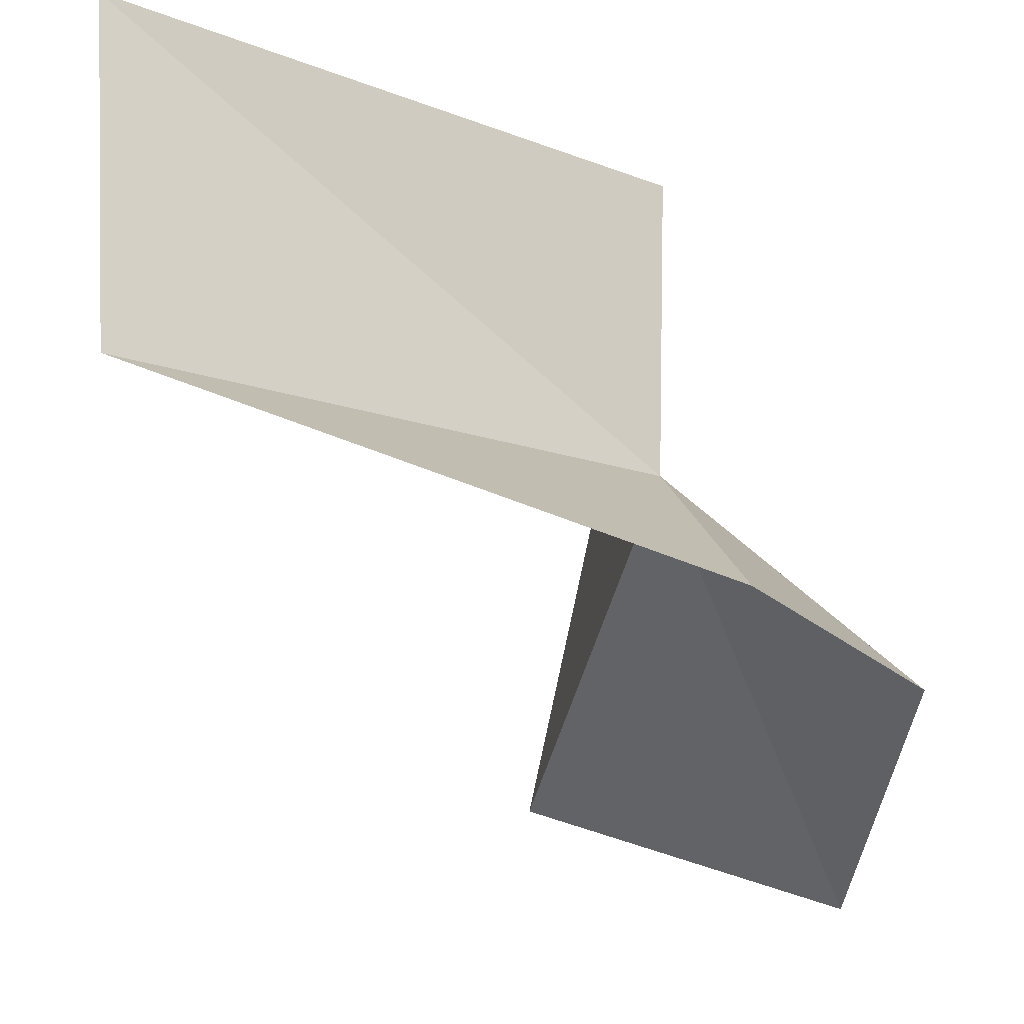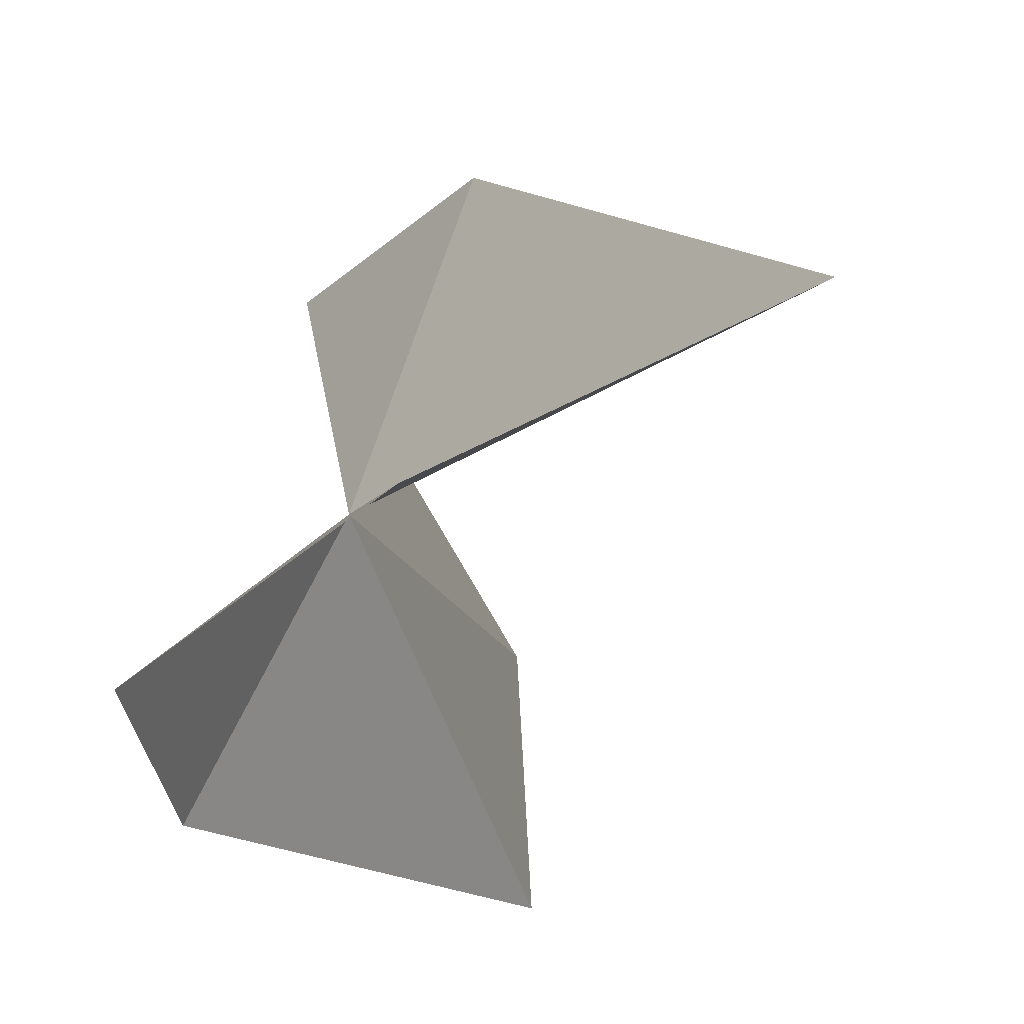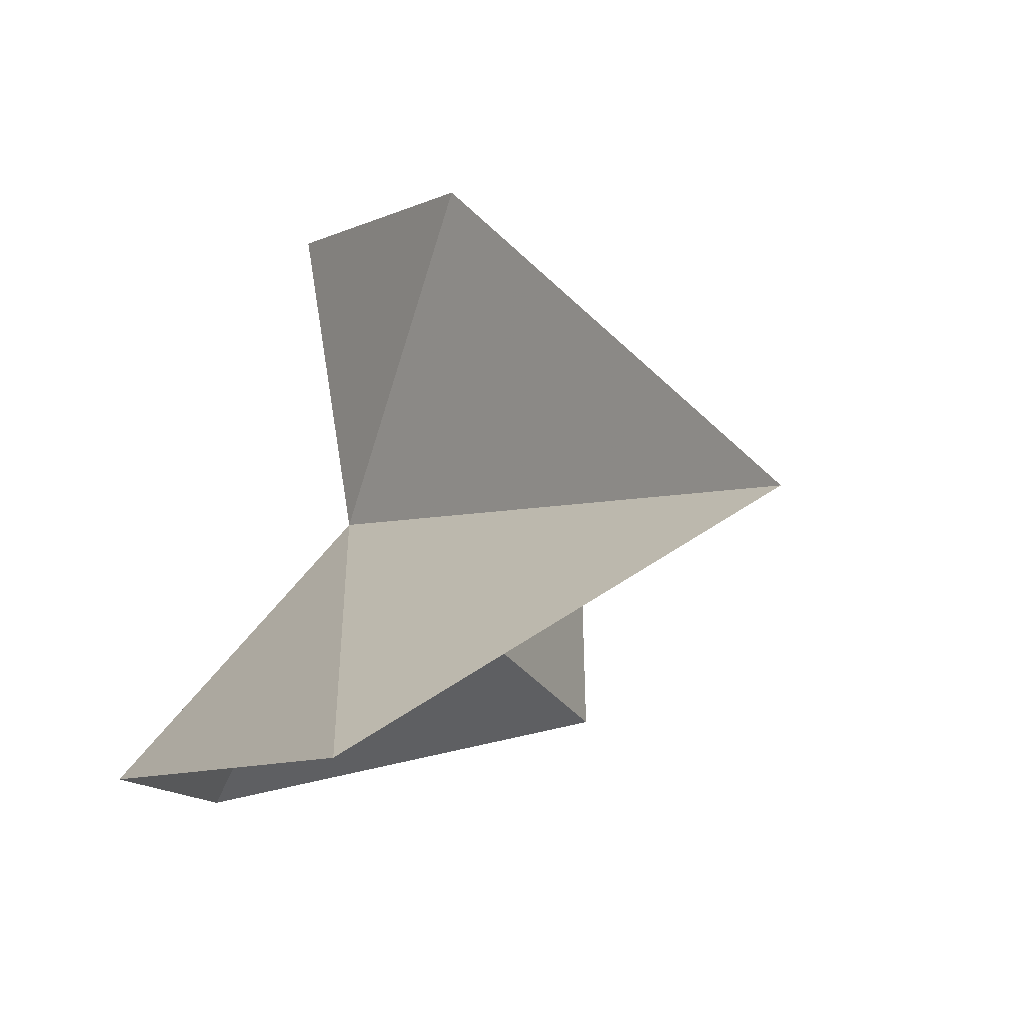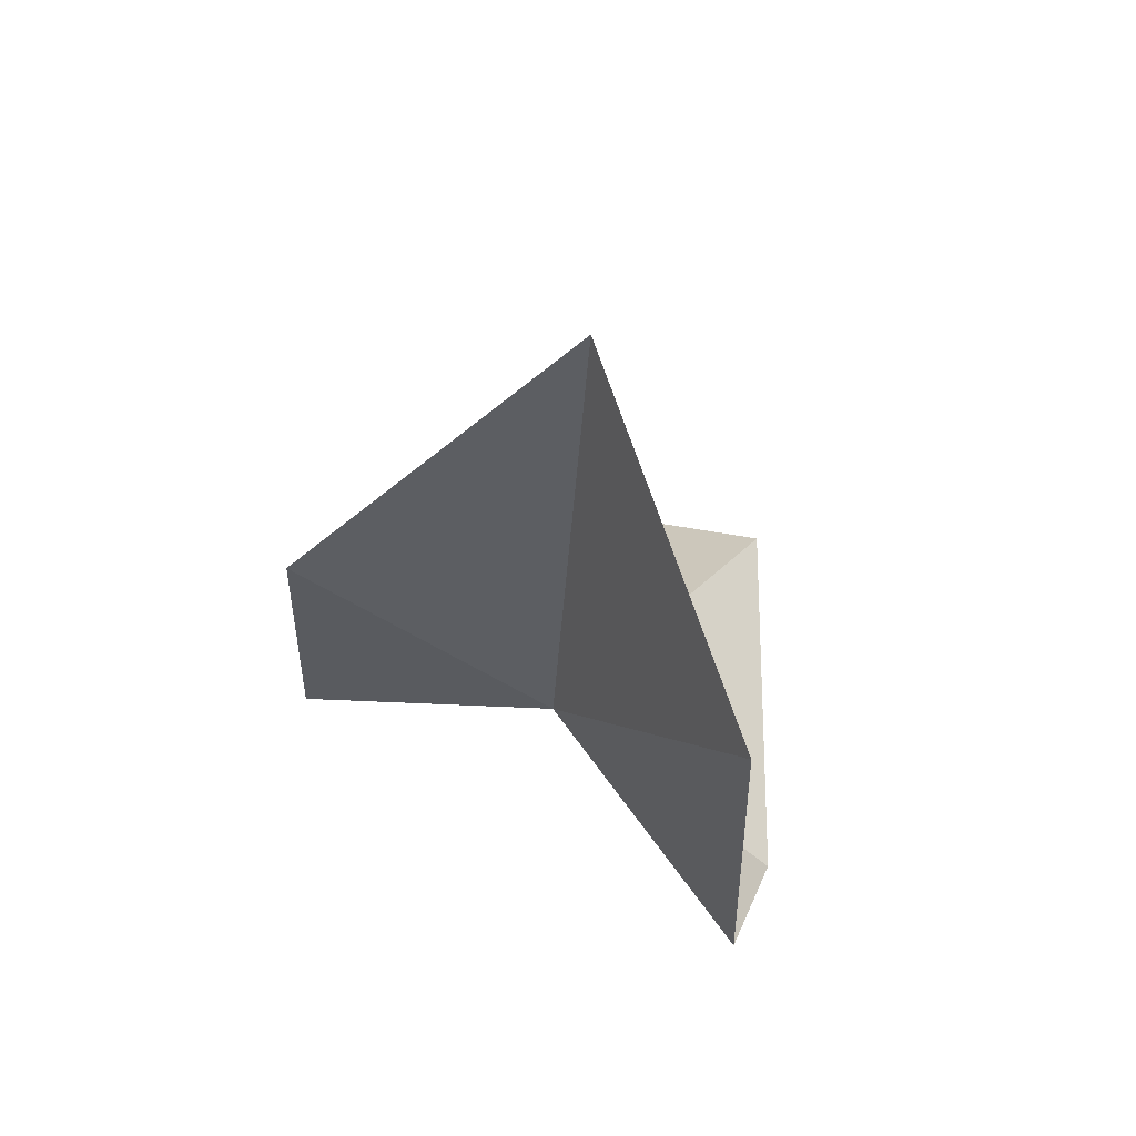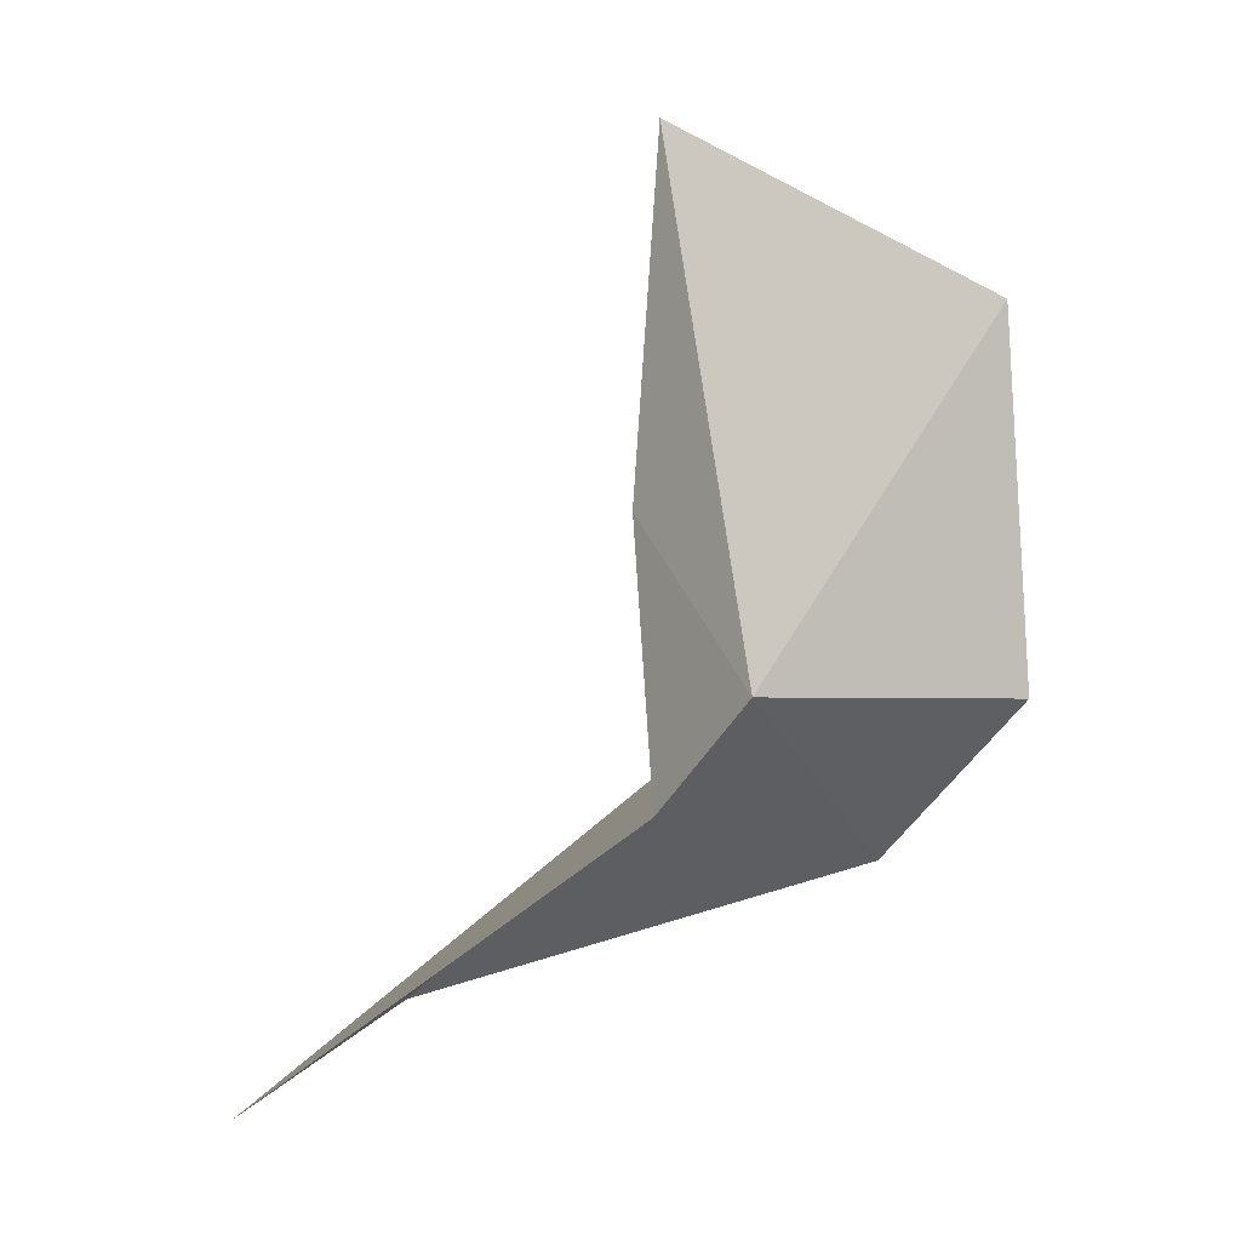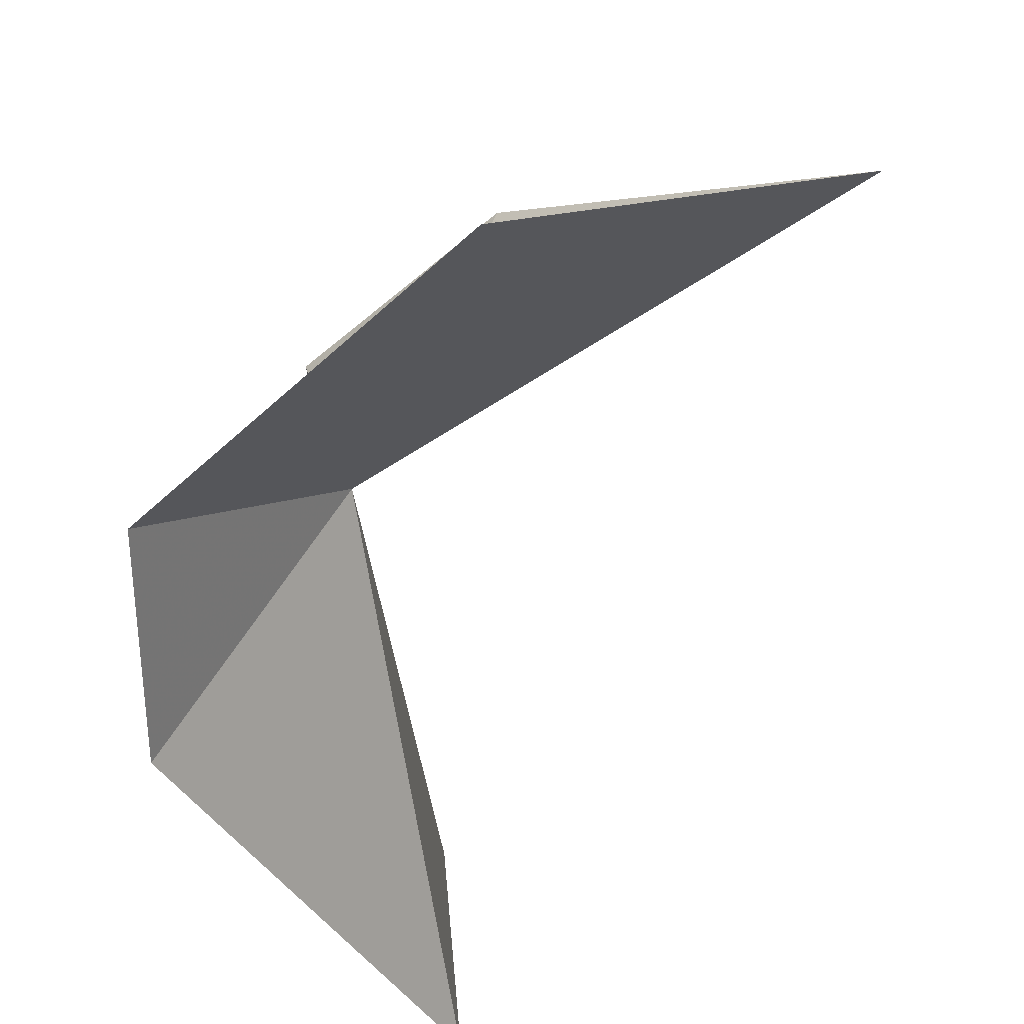
<metadata>
{"format":"obj","ext":"obj","renderer":"f3d","projection":"perspective","resolution":1024,"background":"white","views":[{"elev":-37.2,"azim":178.6,"up":"+Y"},{"elev":-29.9,"azim":-34.9,"up":"+Y"},{"elev":-6.1,"azim":-28.3,"up":"+Y"},{"elev":61.1,"azim":-77.9,"up":"+Z"},{"elev":2.5,"azim":-158.2,"up":"+Z"},{"elev":-52.2,"azim":-42.6,"up":"+Y"}]}
</metadata>
<code>
v 14.02 -0.4744 12.46
v 21.6 2.142 5.884
v 13.93 3.933 11.12
v 21.2 -3.093 6.869
v 14.24 3.926 15.29
v 15.63 -0.7139 21.32
v 13.2 -4.505 9.502
v 10.96 -3.978 18.65
v 10.61 -4.185 12.28
f 1 2 3
f 1 4 2
f 1 3 5
f 1 5 6
f 1 7 4
f 1 6 8
f 1 9 7
f 1 8 9

</code>
